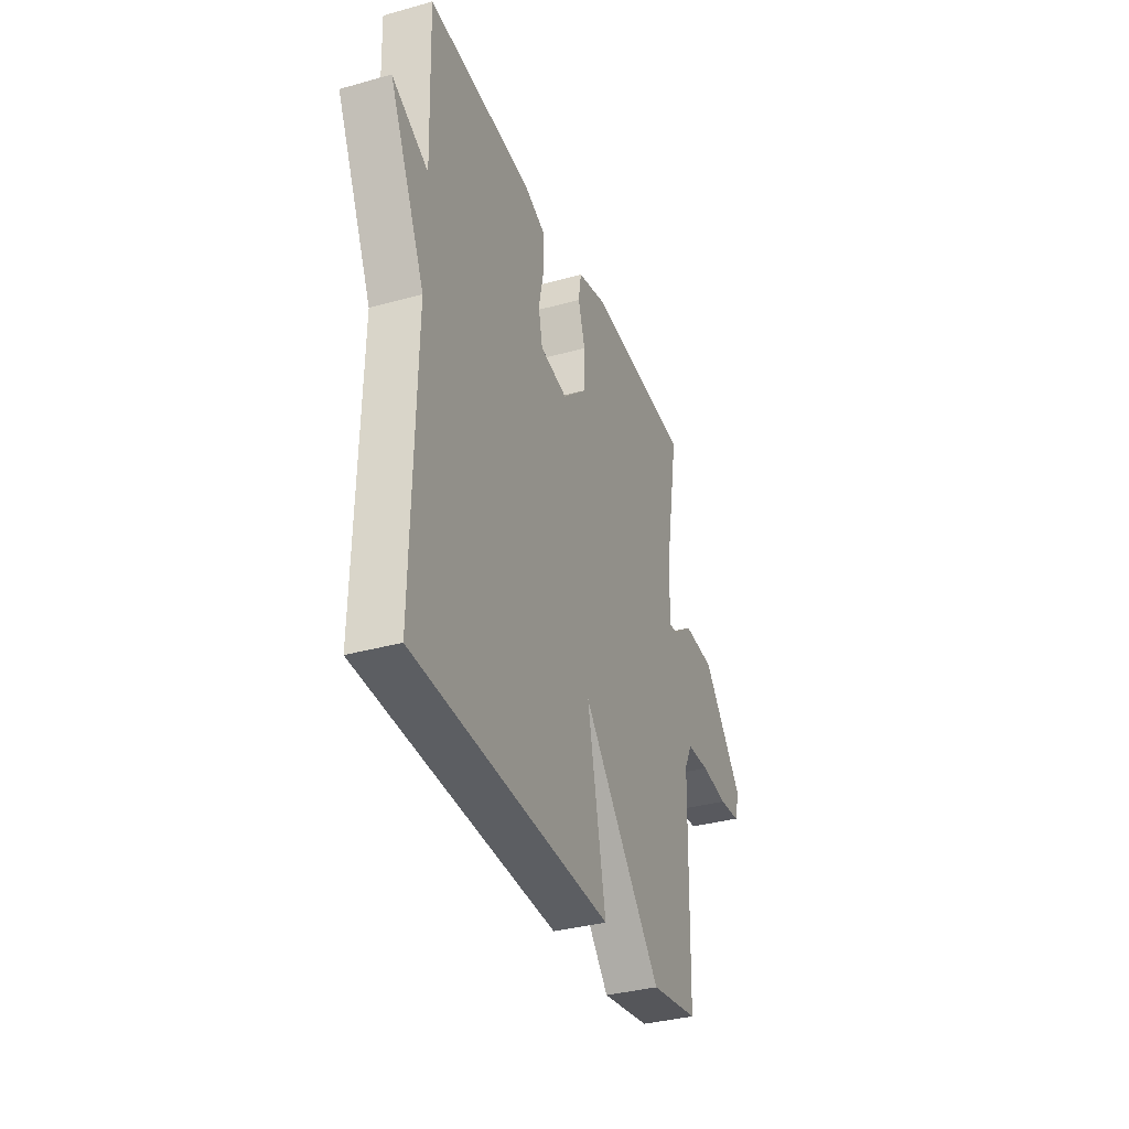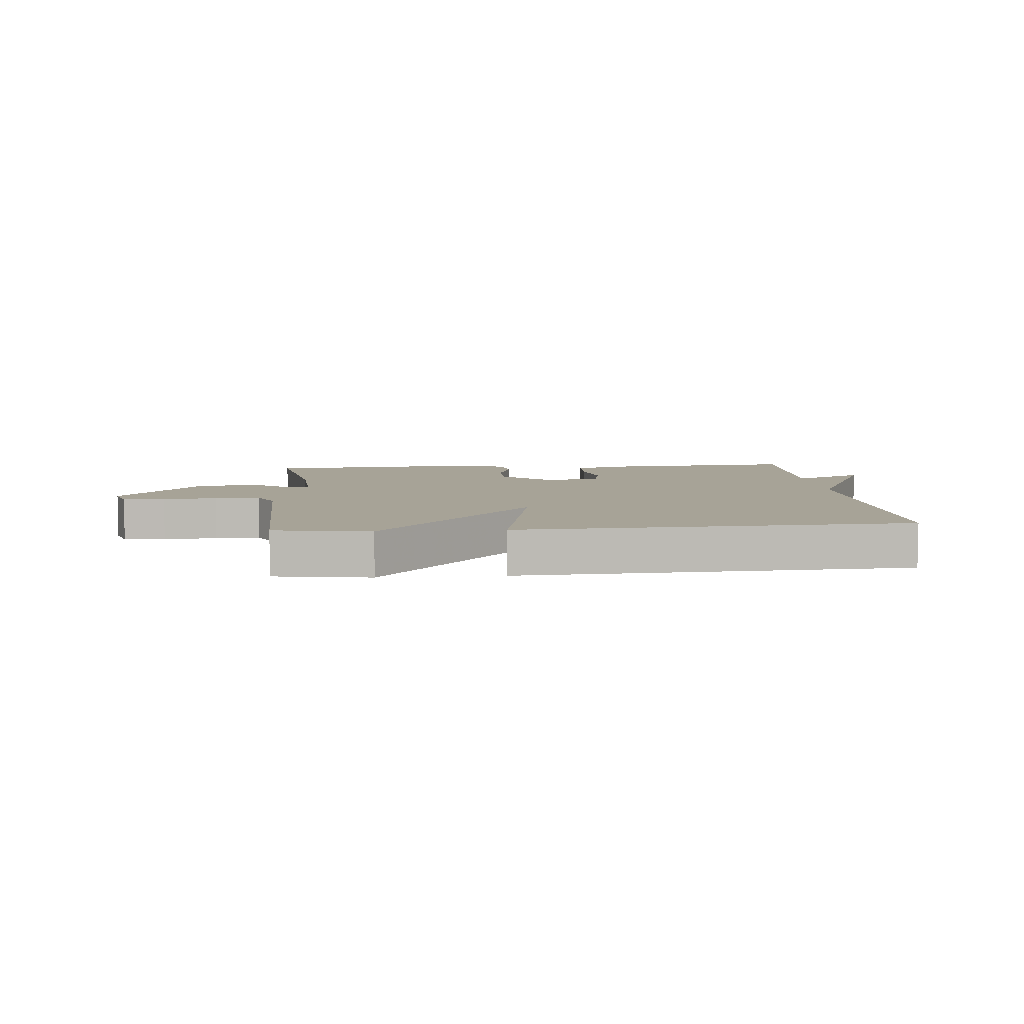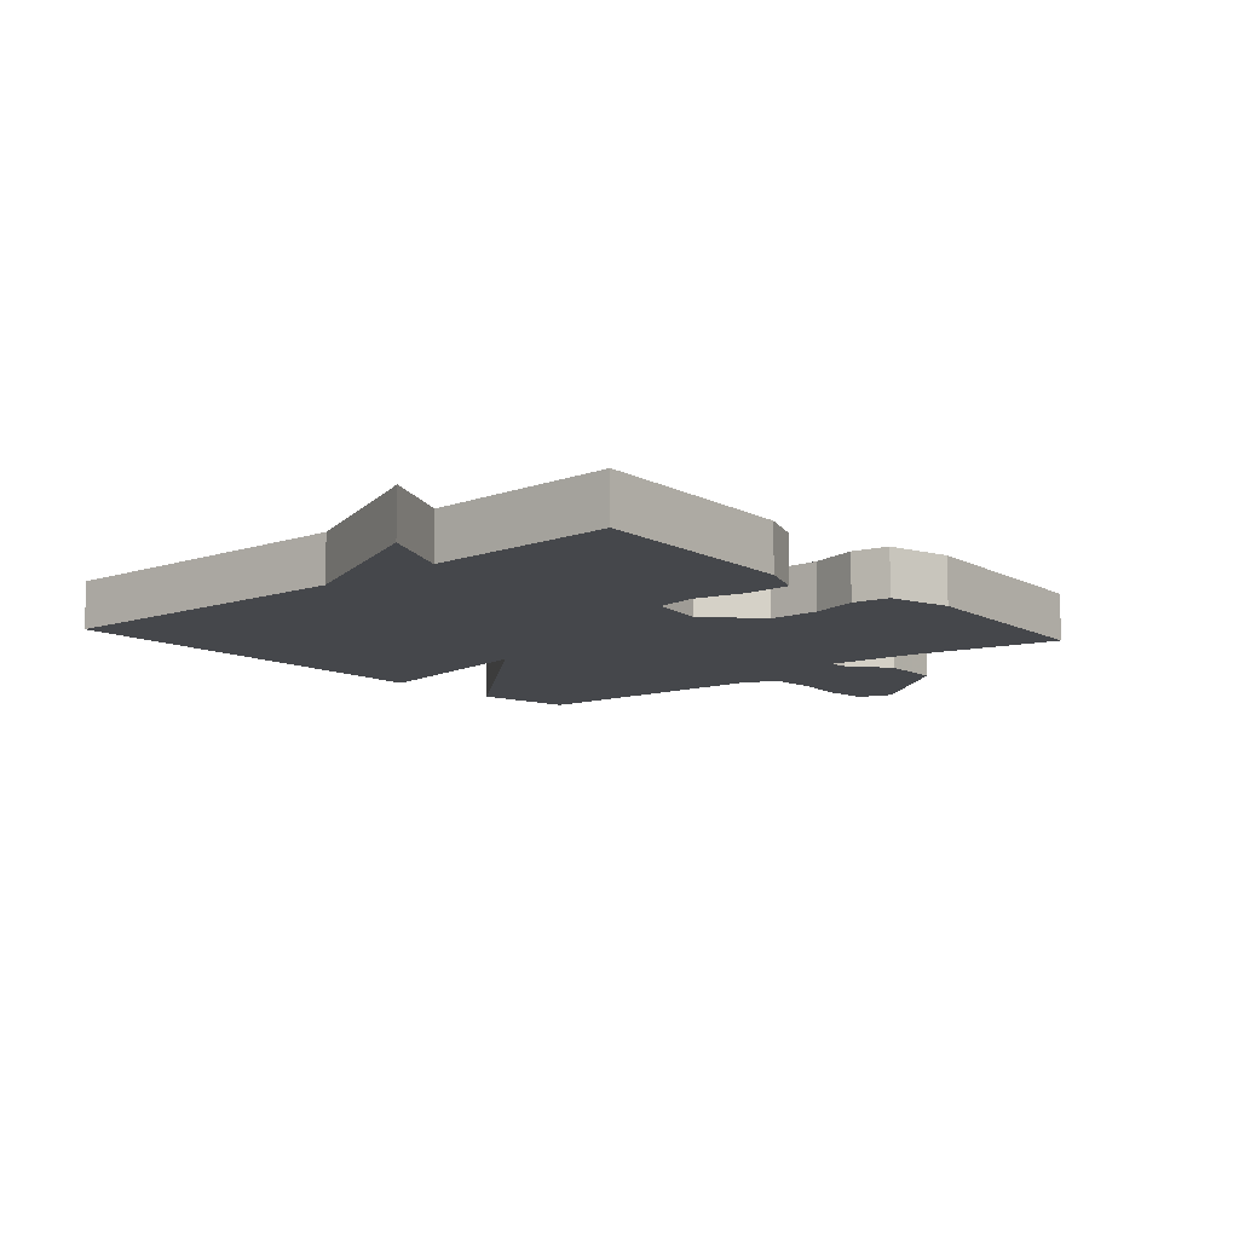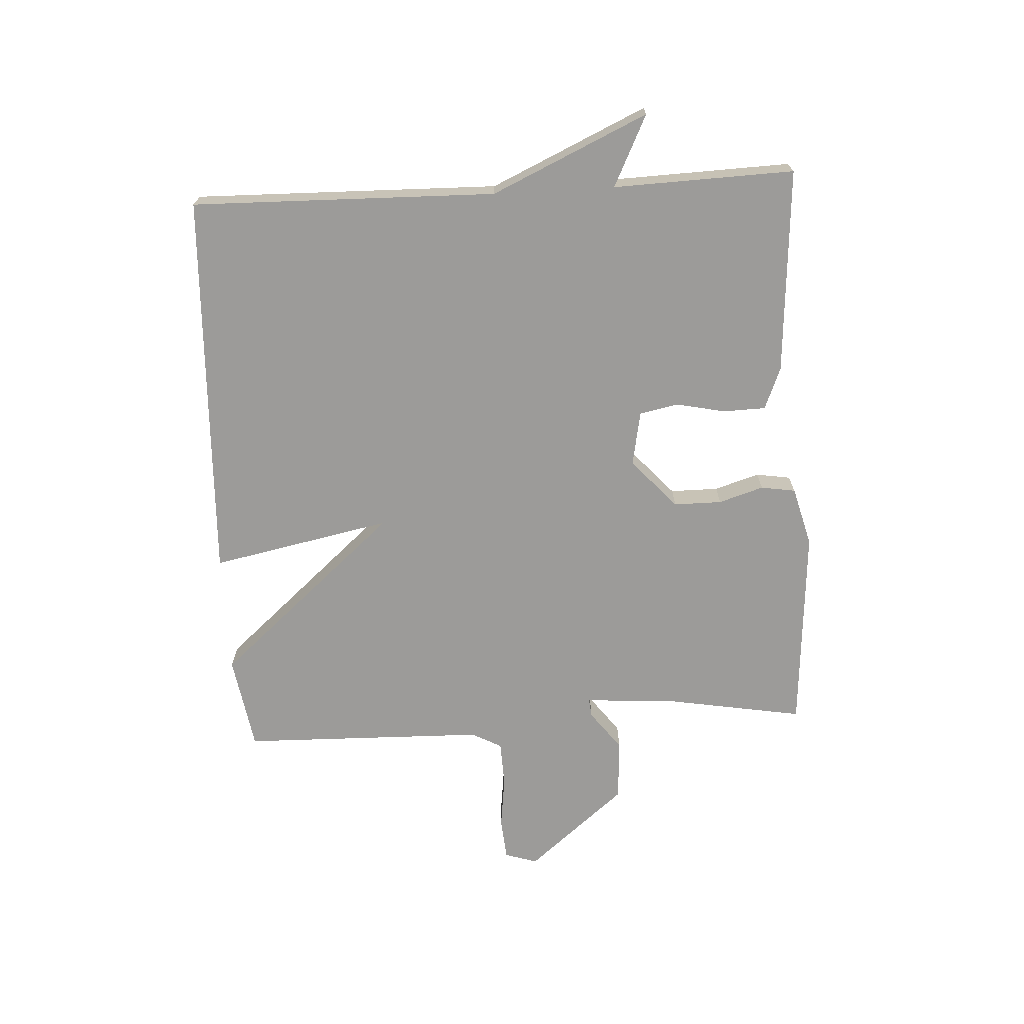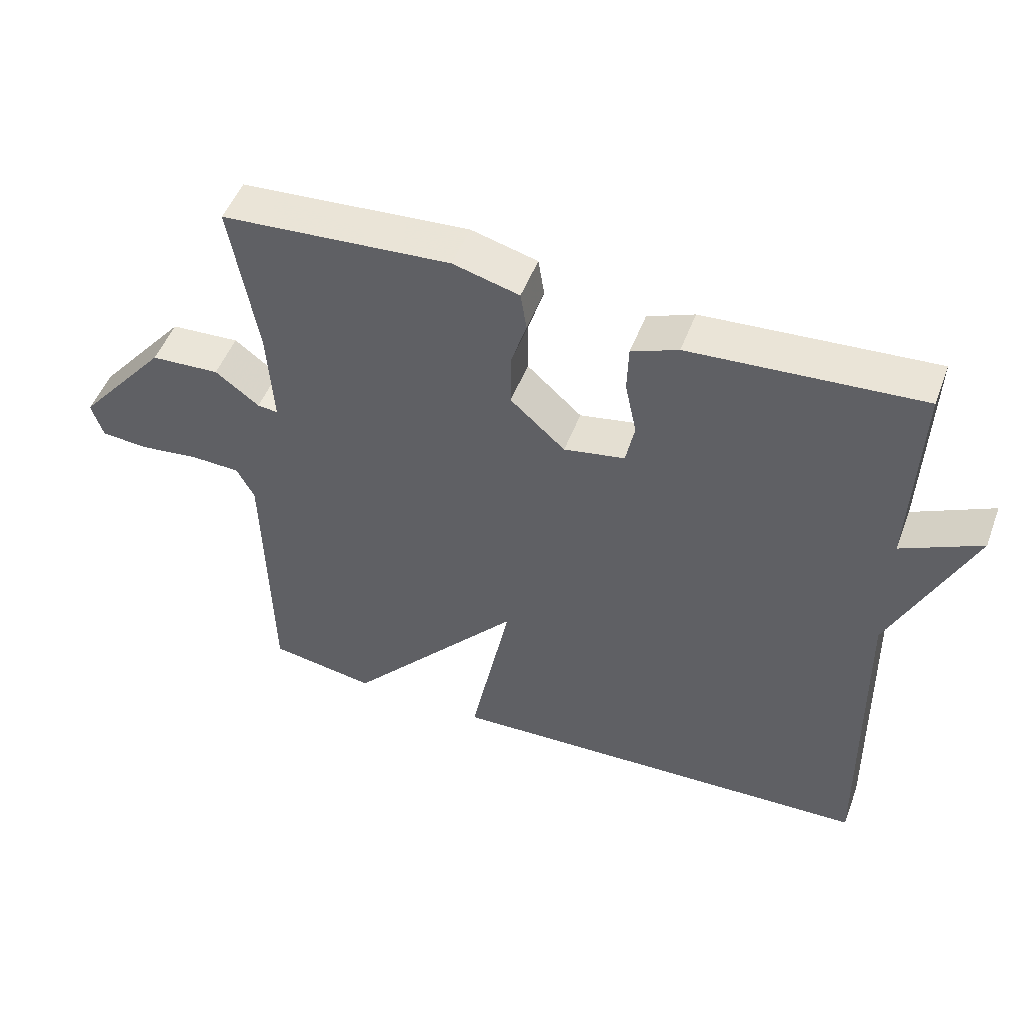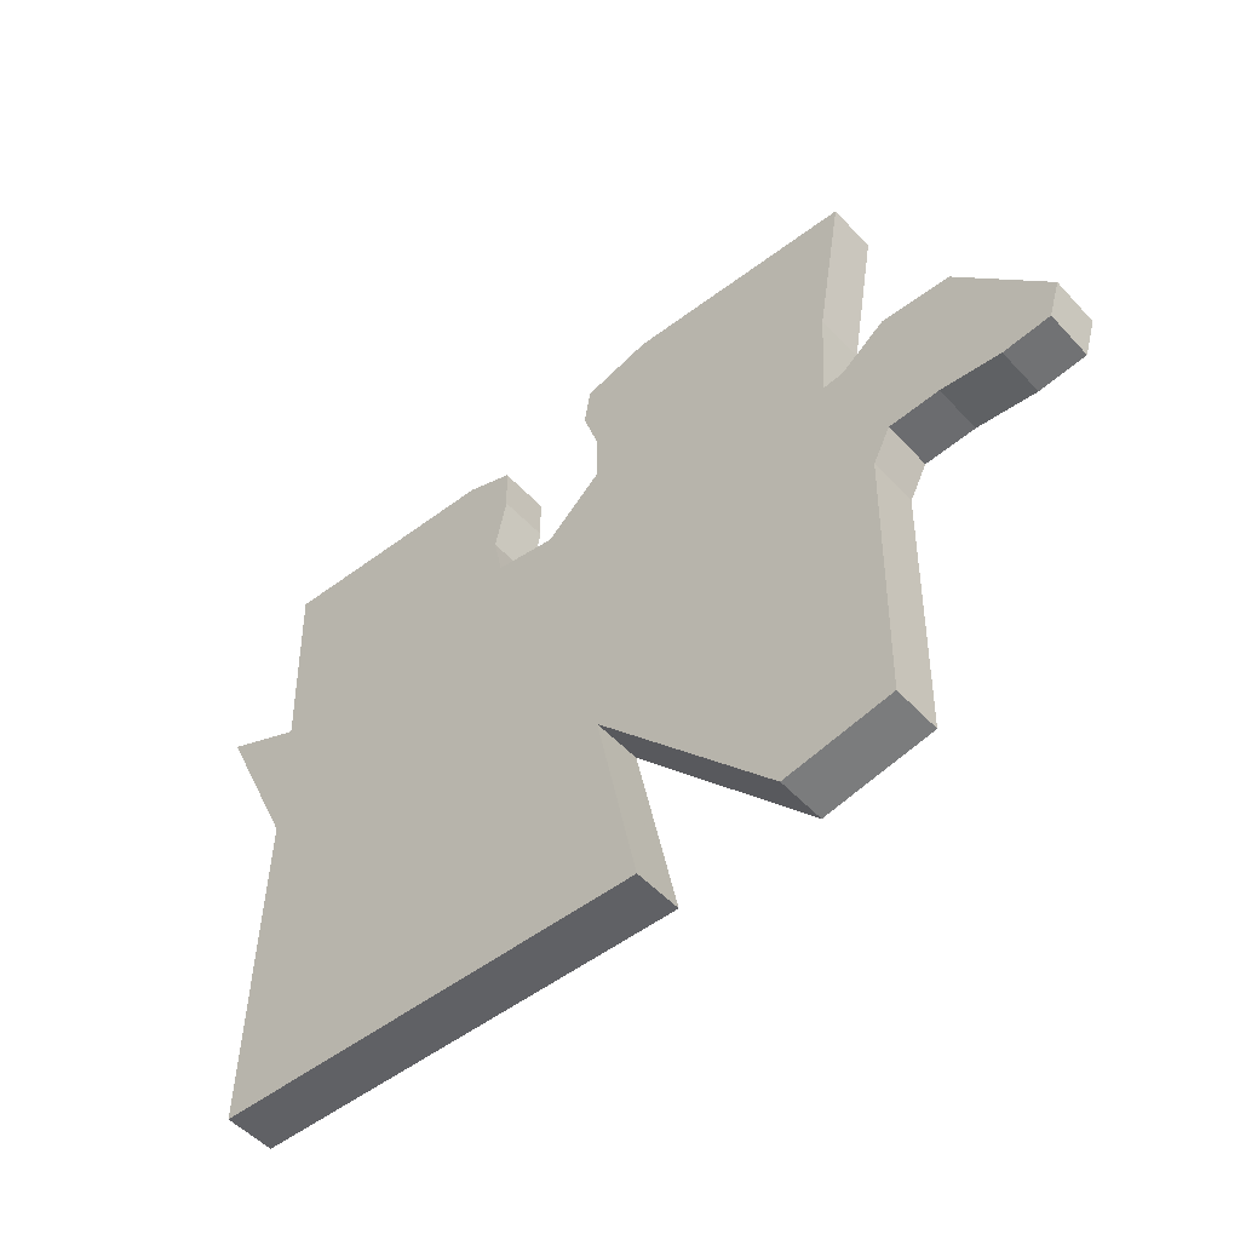
<metadata>
{"format":"obj","ext":"obj","renderer":"f3d","projection":"perspective","resolution":1024,"background":"white","views":[{"elev":-35.2,"azim":-69.6,"up":"+Z"},{"elev":6.7,"azim":174.8,"up":"+Y"},{"elev":-10.4,"azim":-48.8,"up":"+Y"},{"elev":-69.8,"azim":-86.8,"up":"+Y"},{"elev":50.2,"azim":-159.6,"up":"+Z"},{"elev":-52.0,"azim":41.3,"up":"+Z"}]}
</metadata>
<code>
v 0.5 0.07 0.5
v 0.46 0.07 0.266
v 0.451 0.07 0.121
v 0.481 0.07 0.124
v 0.546 0.07 0.173
v 0.648 0.07 0.167
v 0.783 0.07 0.005
v 0.766 0.07 -0.049
v 0.697 0.07 -0.055
v 0.609 0.07 -0.044
v 0.535 0.07 -0.047
v 0.509 0.07 -0.097
v 0.5 0.07 -0.5
v 0.343 0.07 -0.526
v 0.083 0.07 -0.229
v 0.143 0.07 -0.526
v -0.5 0.07 -0.5
v -0.49 0.07 0.002
v -0.607 0.07 0.259
v -0.49 0.07 0.202
v -0.5 0.07 0.5
v -0.161 0.07 0.476
v -0.092 0.07 0.448
v -0.09 0.07 0.378
v -0.107 0.07 0.297
v -0.094 0.07 0.233
v -0.004 0.07 0.216
v 0.077 0.07 0.289
v 0.077 0.07 0.368
v 0.054 0.07 0.442
v 0.063 0.07 0.499
v 0.161 0.07 0.525
v 0.5 0 0.5
v 0.46 0 0.266
v 0.451 0 0.121
v 0.481 0 0.124
v 0.546 0 0.173
v 0.648 0 0.167
v 0.783 0 0.005
v 0.766 0 -0.049
v 0.697 0 -0.055
v 0.609 0 -0.044
v 0.535 0 -0.047
v 0.509 0 -0.097
v 0.5 0 -0.5
v 0.343 0 -0.526
v 0.083 0 -0.229
v 0.143 0 -0.526
v -0.5 0 -0.5
v -0.49 0 0.002
v -0.607 0 0.259
v -0.49 0 0.202
v -0.5 0 0.5
v -0.161 0 0.476
v -0.092 0 0.448
v -0.09 0 0.378
v -0.107 0 0.297
v -0.094 0 0.233
v -0.004 0 0.216
v 0.077 0 0.289
v 0.077 0 0.368
v 0.054 0 0.442
v 0.063 0 0.499
v 0.161 0 0.525
f 32 1 2
f 31 32 2
f 30 31 2
f 29 30 2
f 28 29 2 3
f 27 28 3
f 26 27 3
f 23 24 25
f 22 23 25
f 21 22 25
f 20 21 25
f 20 25 26
f 18 19 20
f 18 20 26 3
f 15 16 17 18
f 12 13 14 15
f 18 3 4
f 15 18 4
f 12 15 4
f 11 12 4
f 8 9 10
f 7 8 10
f 6 7 10
f 5 6 10
f 4 5 10
f 4 10 11
f 34 33 64
f 34 64 63
f 34 63 62
f 34 62 61
f 35 34 61 60
f 35 60 59
f 35 59 58
f 57 56 55
f 57 55 54
f 57 54 53
f 57 53 52
f 58 57 52
f 52 51 50
f 35 58 52 50
f 50 49 48 47
f 47 46 45 44
f 36 35 50
f 36 50 47
f 36 47 44
f 36 44 43
f 42 41 40
f 42 40 39
f 42 39 38
f 42 38 37
f 42 37 36
f 43 42 36
f 1 33 34 2
f 2 34 35 3
f 3 35 36 4
f 4 36 37 5
f 5 37 38 6
f 6 38 39 7
f 7 39 40 8
f 8 40 41 9
f 9 41 42 10
f 10 42 43 11
f 11 43 44 12
f 12 44 45 13
f 13 45 46 14
f 14 46 47 15
f 15 47 48 16
f 16 48 49 17
f 17 49 50 18
f 18 50 51 19
f 19 51 52 20
f 20 52 53 21
f 21 53 54 22
f 22 54 55 23
f 23 55 56 24
f 24 56 57 25
f 25 57 58 26
f 26 58 59 27
f 27 59 60 28
f 28 60 61 29
f 29 61 62 30
f 30 62 63 31
f 31 63 64 32
f 32 64 33 1

</code>
